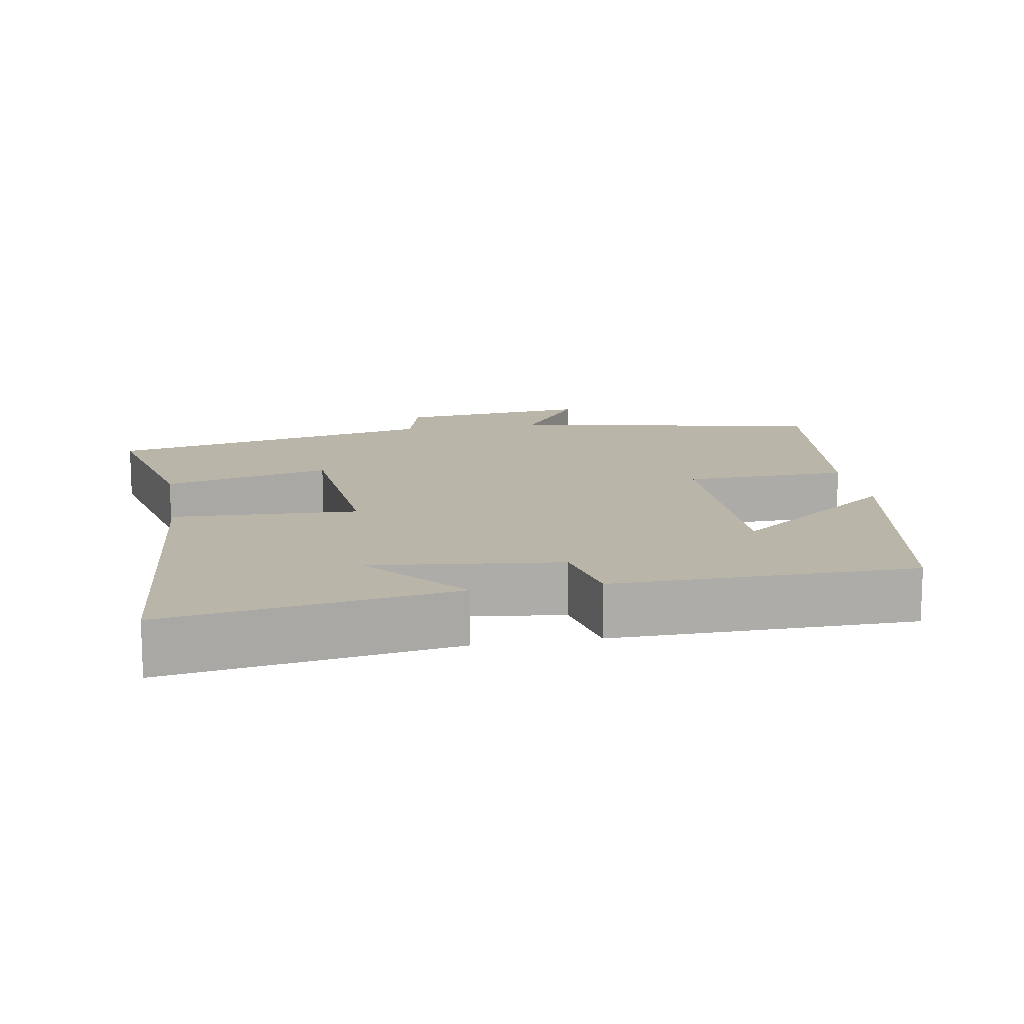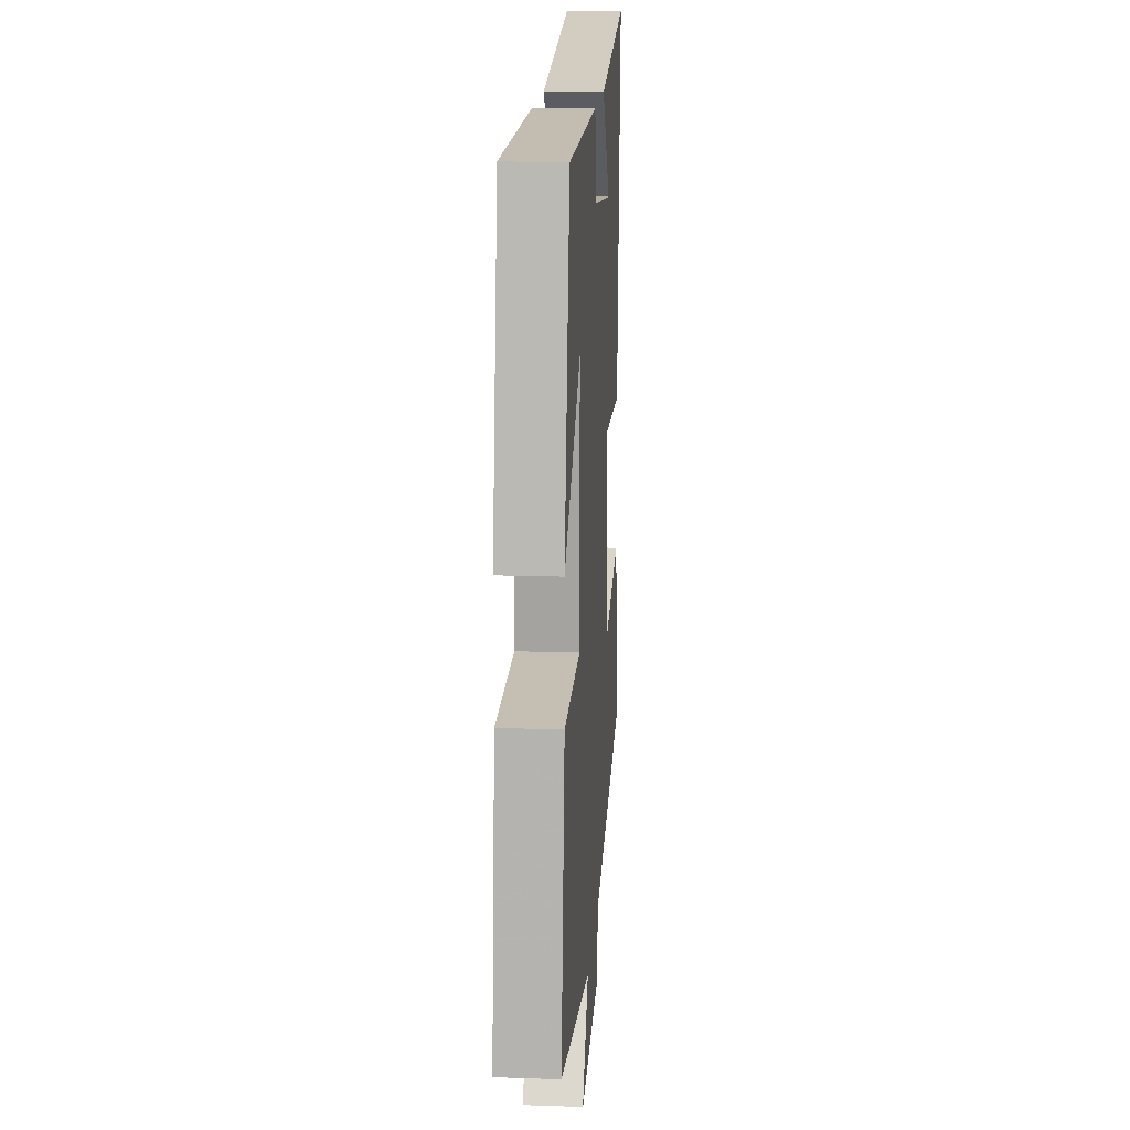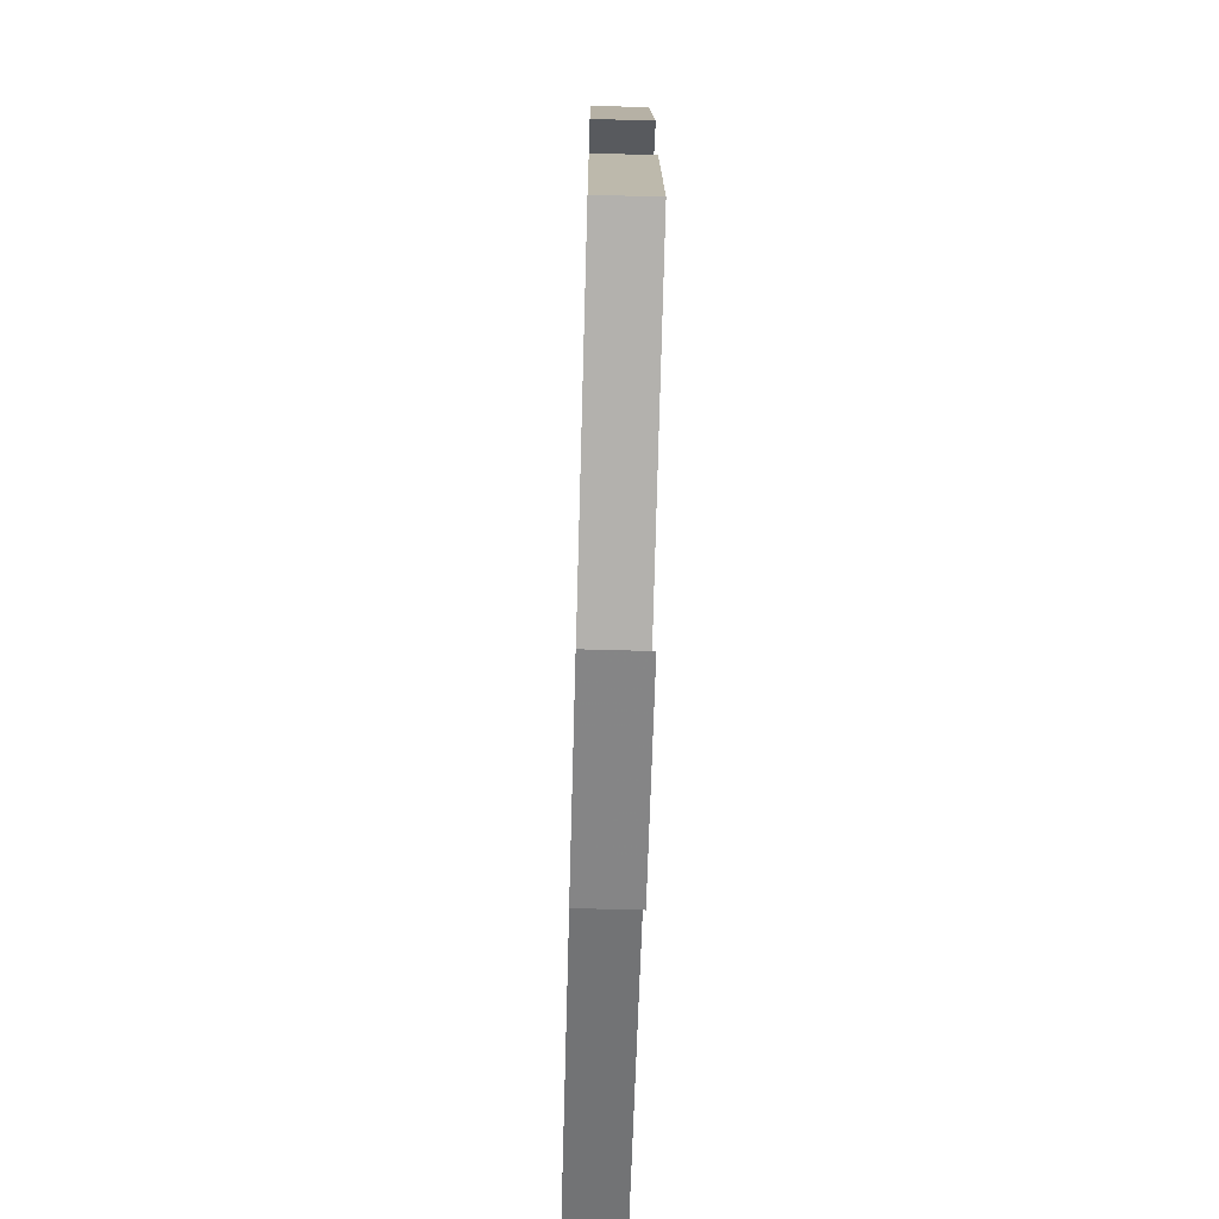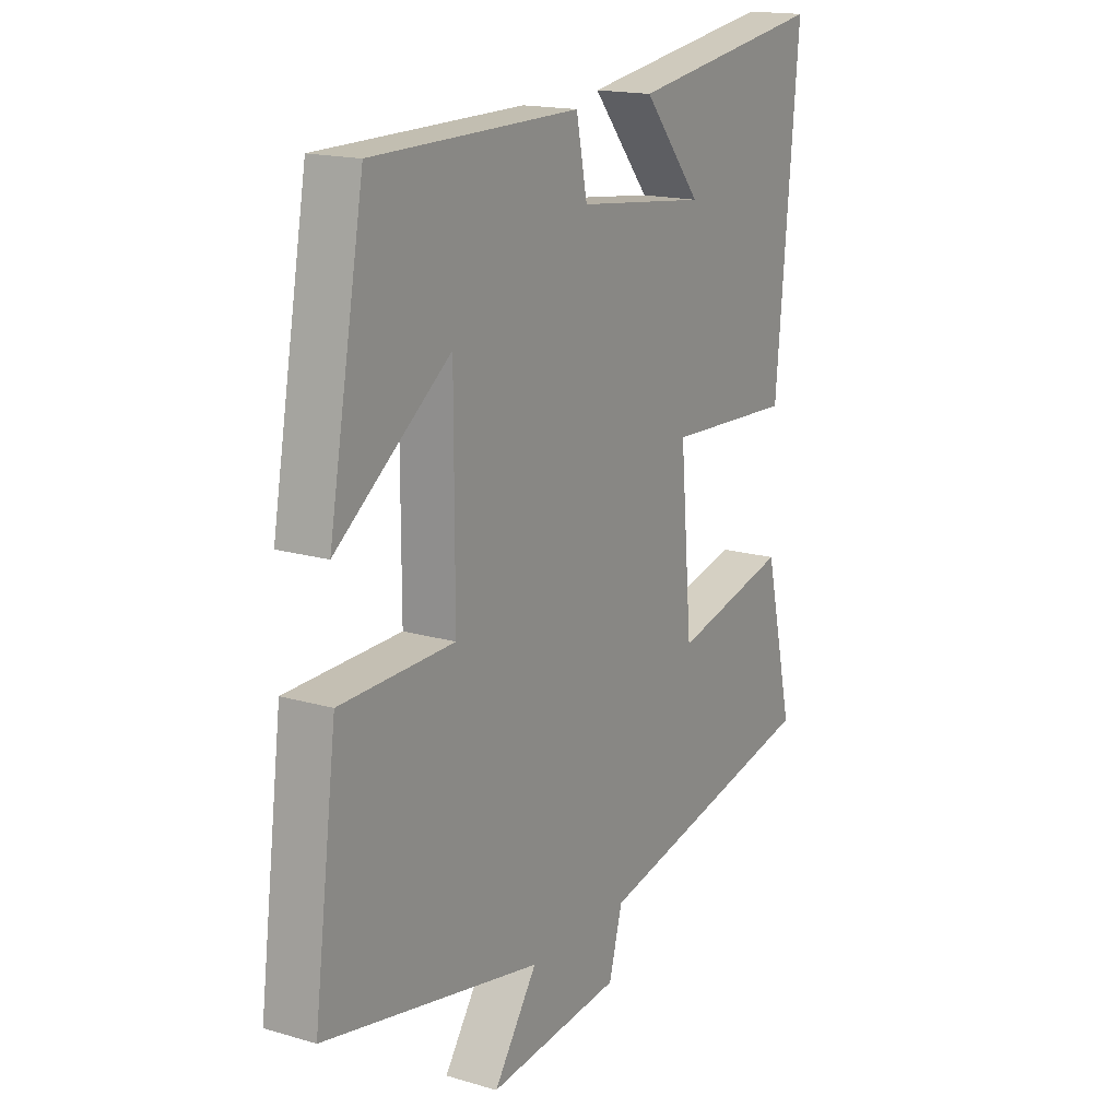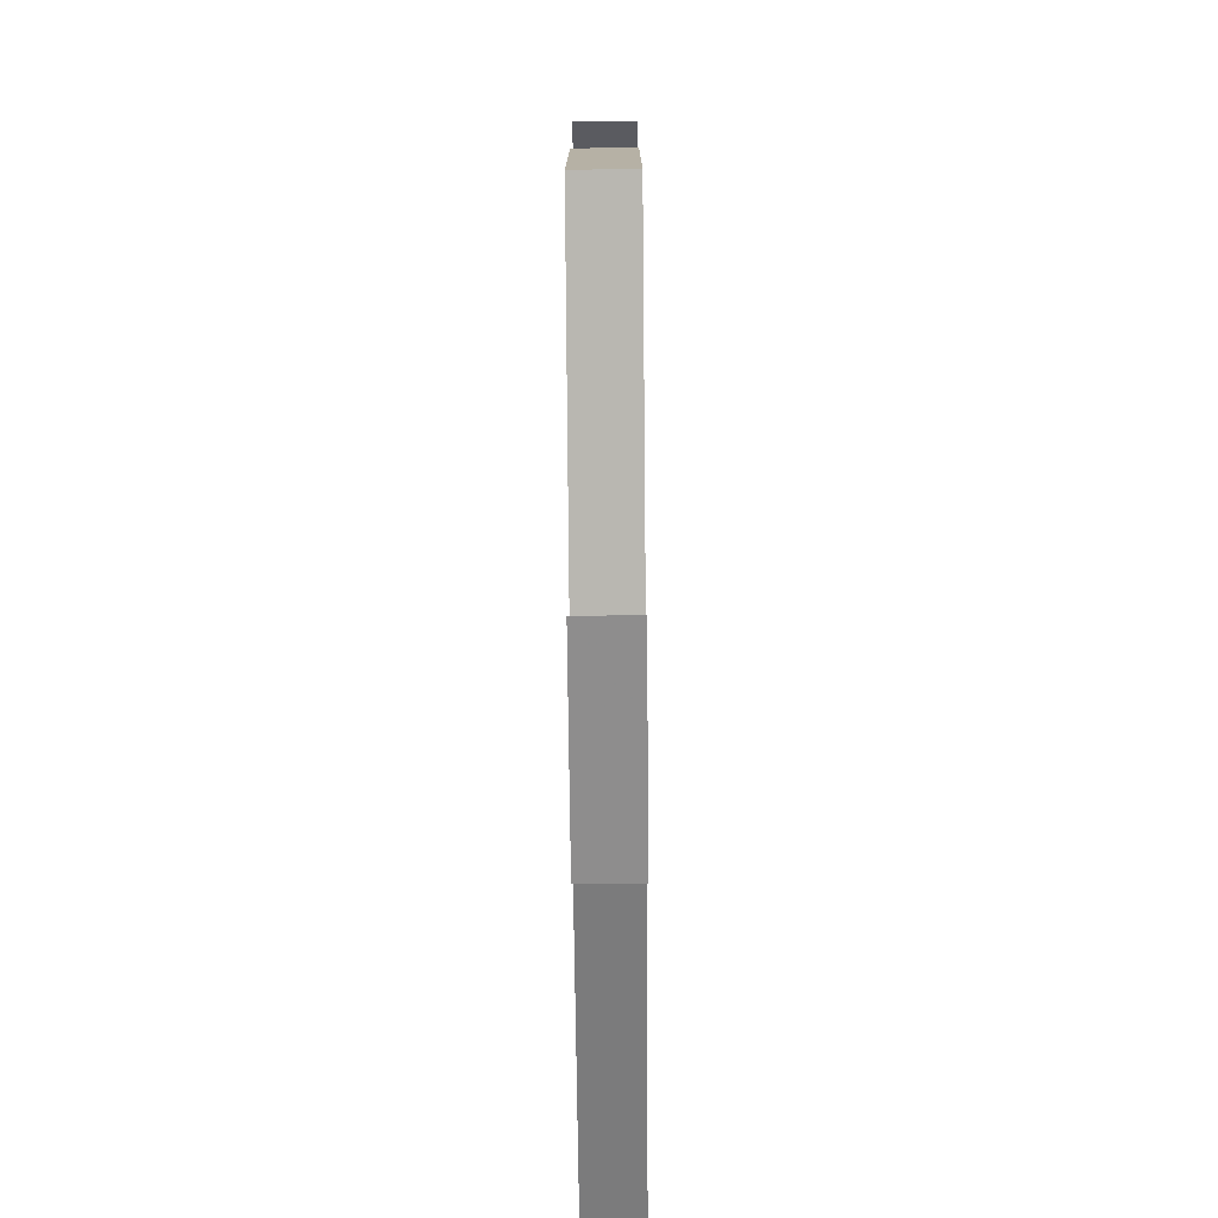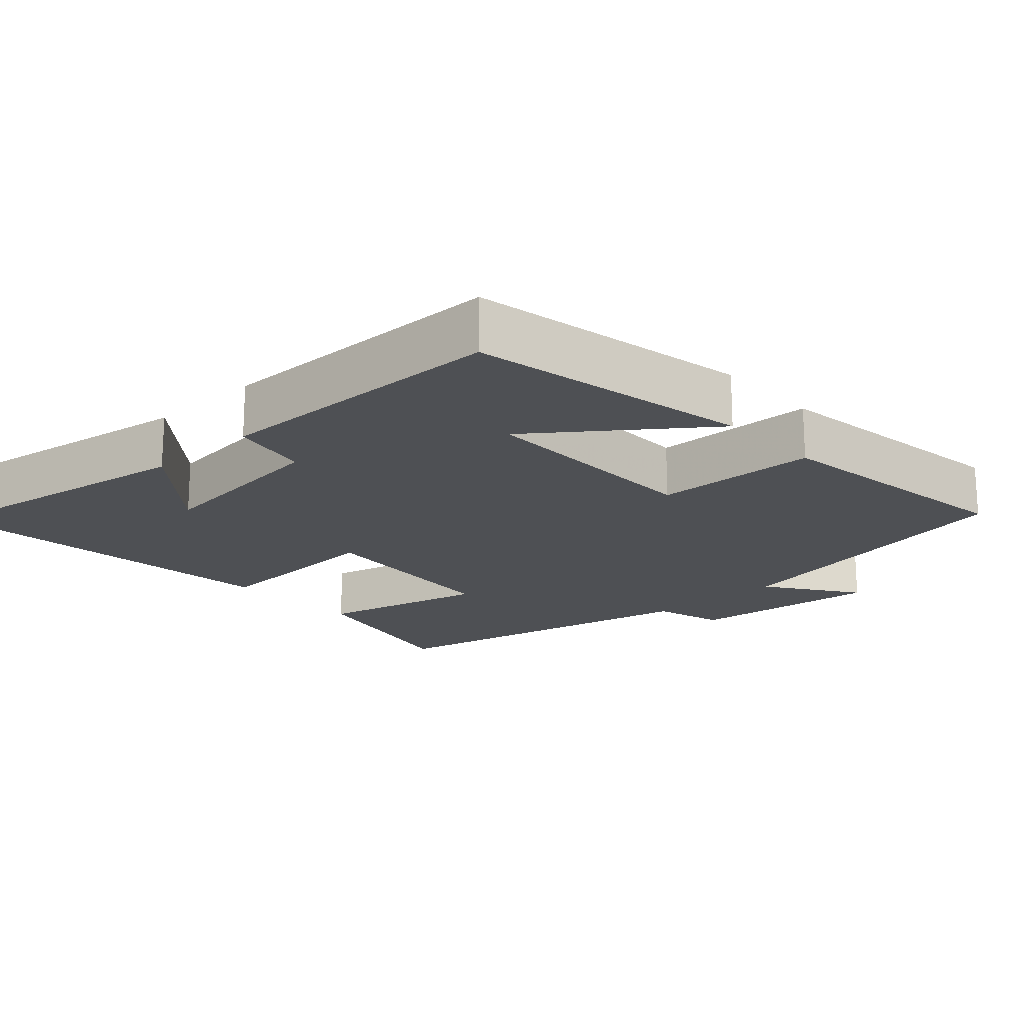
<metadata>
{"format":"obj","ext":"obj","renderer":"f3d","projection":"perspective","resolution":1024,"background":"white","views":[{"elev":13.6,"azim":-9.9,"up":"+Y"},{"elev":16.2,"azim":94.0,"up":"+Z"},{"elev":-67.9,"azim":88.4,"up":"+Z"},{"elev":16.7,"azim":120.9,"up":"+Z"},{"elev":-70.6,"azim":90.5,"up":"+Z"},{"elev":-18.7,"azim":42.7,"up":"+Y"}]}
</metadata>
<code>
v -0.558 0.07 -0.401
v -0.5 0.07 -0.151
v -0.269 0.07 -0.207
v -0.245 0.07 0.069
v -0.5 0.07 0.057
v -0.546 0.07 0.561
v -0.151 0.07 0.5
v -0.267 0.07 0.361
v -0.007 0.07 0.391
v 0.015 0.07 0.5
v 0.429 0.07 0.496
v 0.5 0.07 0.103
v 0.272 0.07 0.275
v 0.272 0.07 -0.049
v 0.5 0.07 -0.055
v 0.546 0.07 -0.413
v 0.11 0.07 -0.5
v 0.197 0.07 -0.626
v -0.071 0.07 -0.598
v -0.098 0.07 -0.5
v -0.558 0 -0.401
v -0.5 0 -0.151
v -0.269 0 -0.207
v -0.245 0 0.069
v -0.5 0 0.057
v -0.546 0 0.561
v -0.151 0 0.5
v -0.267 0 0.361
v -0.007 0 0.391
v 0.015 0 0.5
v 0.429 0 0.496
v 0.5 0 0.103
v 0.272 0 0.275
v 0.272 0 -0.049
v 0.5 0 -0.055
v 0.546 0 -0.413
v 0.11 0 -0.5
v 0.197 0 -0.626
v -0.071 0 -0.598
v -0.098 0 -0.5
f 17 18 19 20
f 14 15 16 17
f 13 14 17 20
f 10 11 12 13
f 9 10 13 20
f 8 9 20
f 6 7 8
f 4 5 6 8
f 4 8 20
f 3 4 20
f 1 2 3 20
f 40 39 38 37
f 37 36 35 34
f 40 37 34 33
f 33 32 31 30
f 40 33 30 29
f 40 29 28
f 28 27 26
f 28 26 25 24
f 40 28 24
f 40 24 23
f 40 23 22 21
f 1 21 22 2
f 2 22 23 3
f 3 23 24 4
f 4 24 25 5
f 5 25 26 6
f 6 26 27 7
f 7 27 28 8
f 8 28 29 9
f 9 29 30 10
f 10 30 31 11
f 11 31 32 12
f 12 32 33 13
f 13 33 34 14
f 14 34 35 15
f 15 35 36 16
f 16 36 37 17
f 17 37 38 18
f 18 38 39 19
f 19 39 40 20
f 20 40 21 1

</code>
